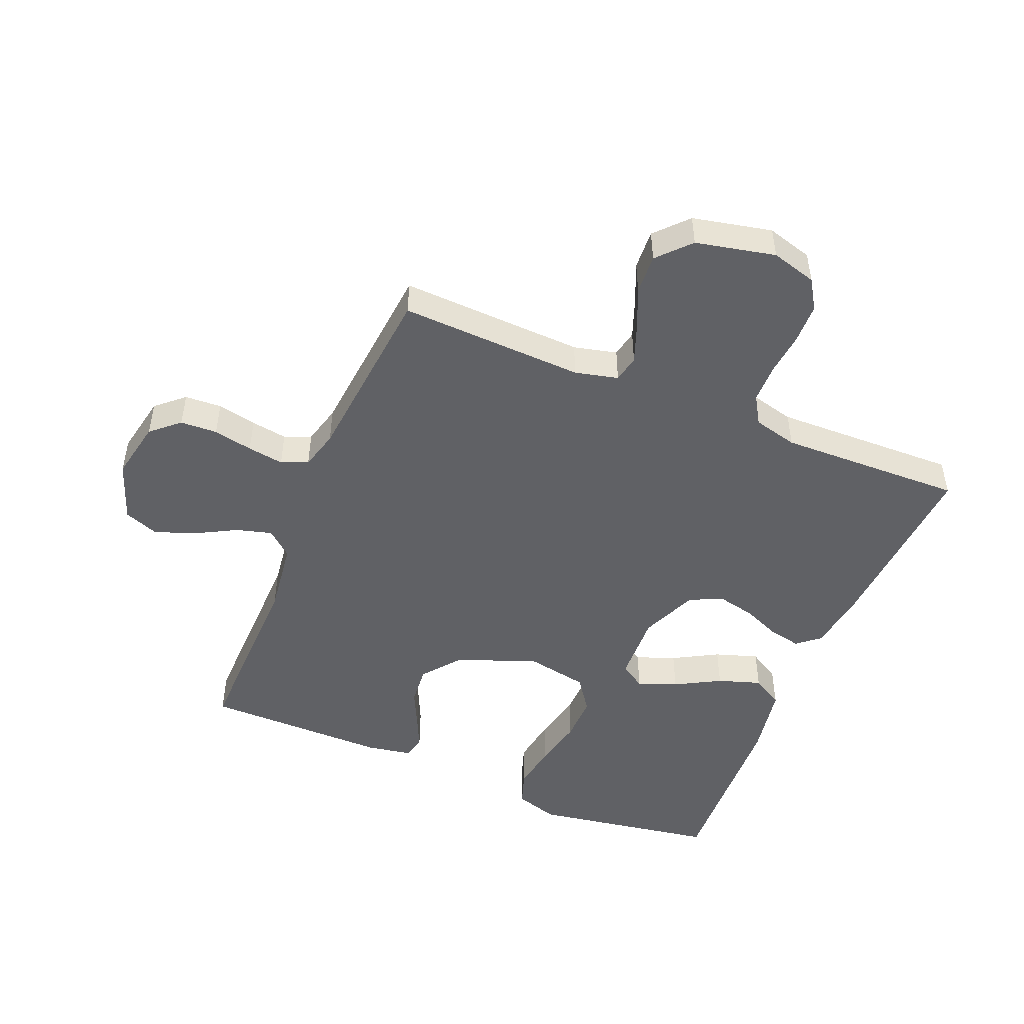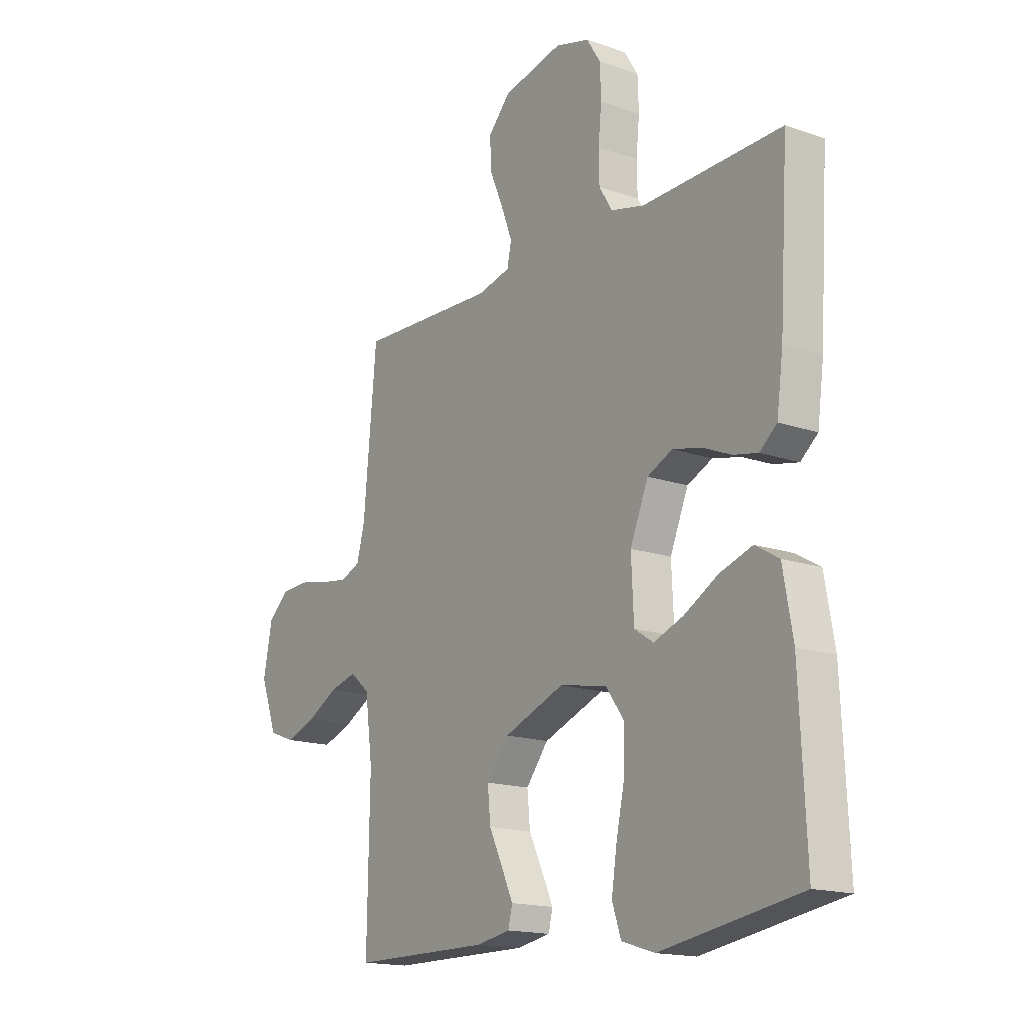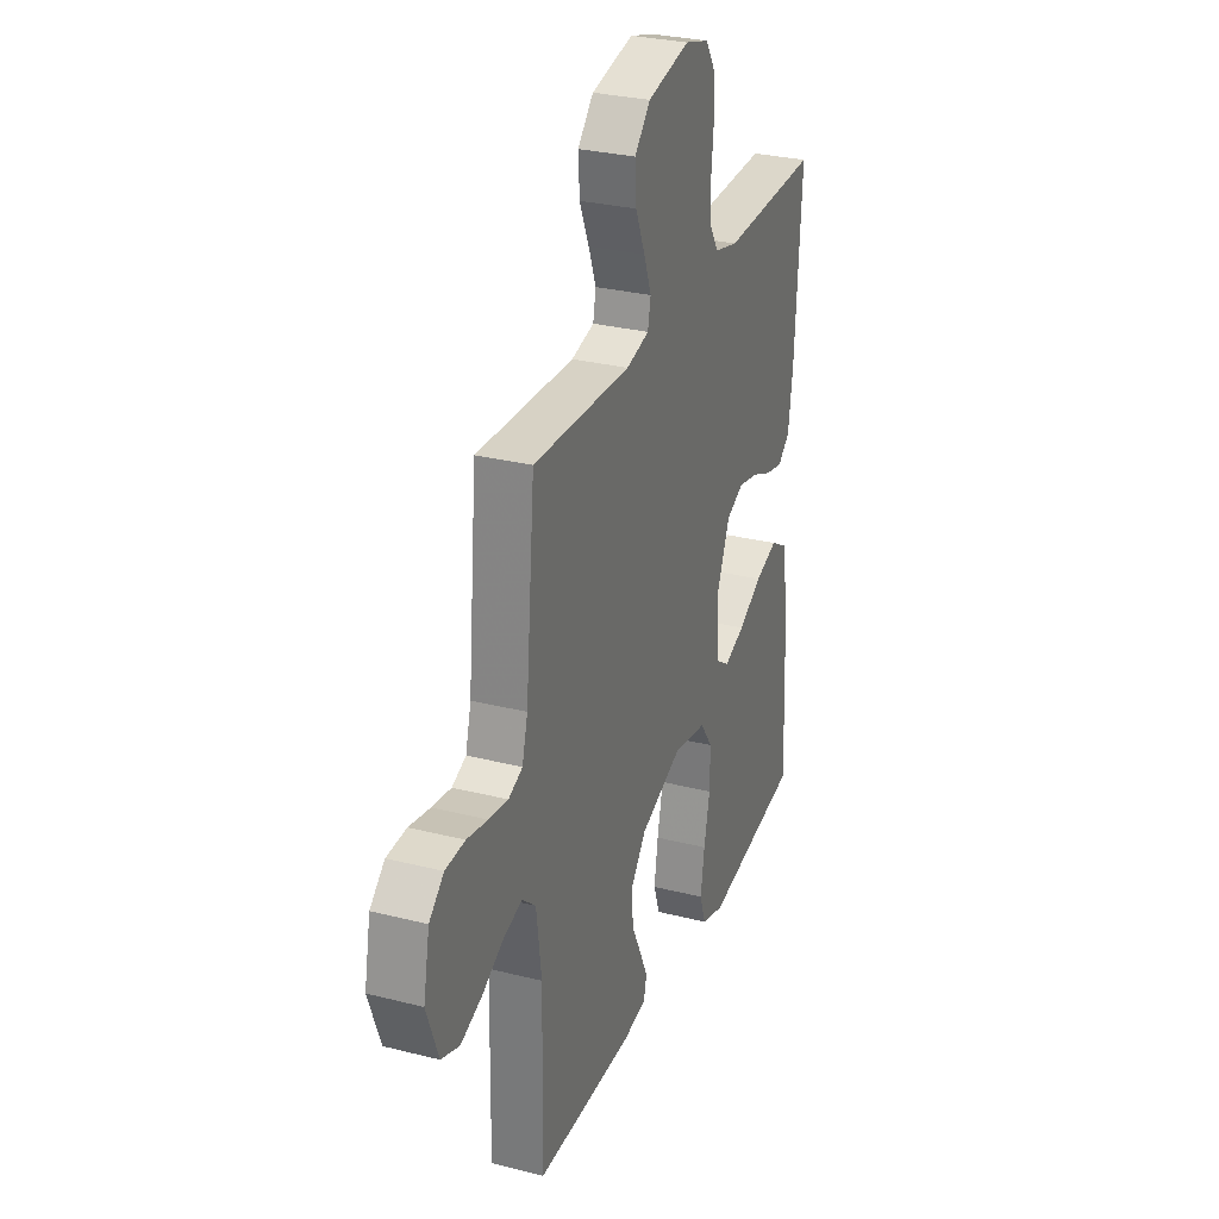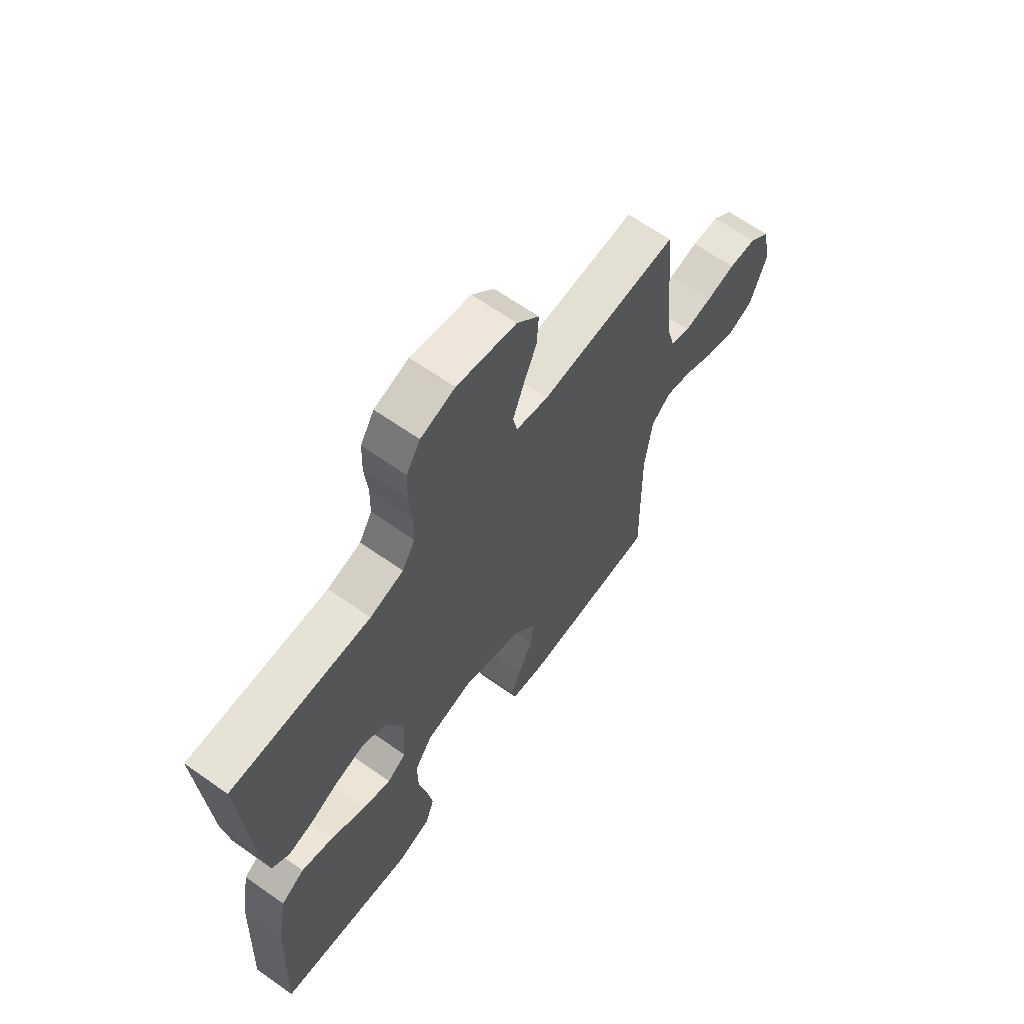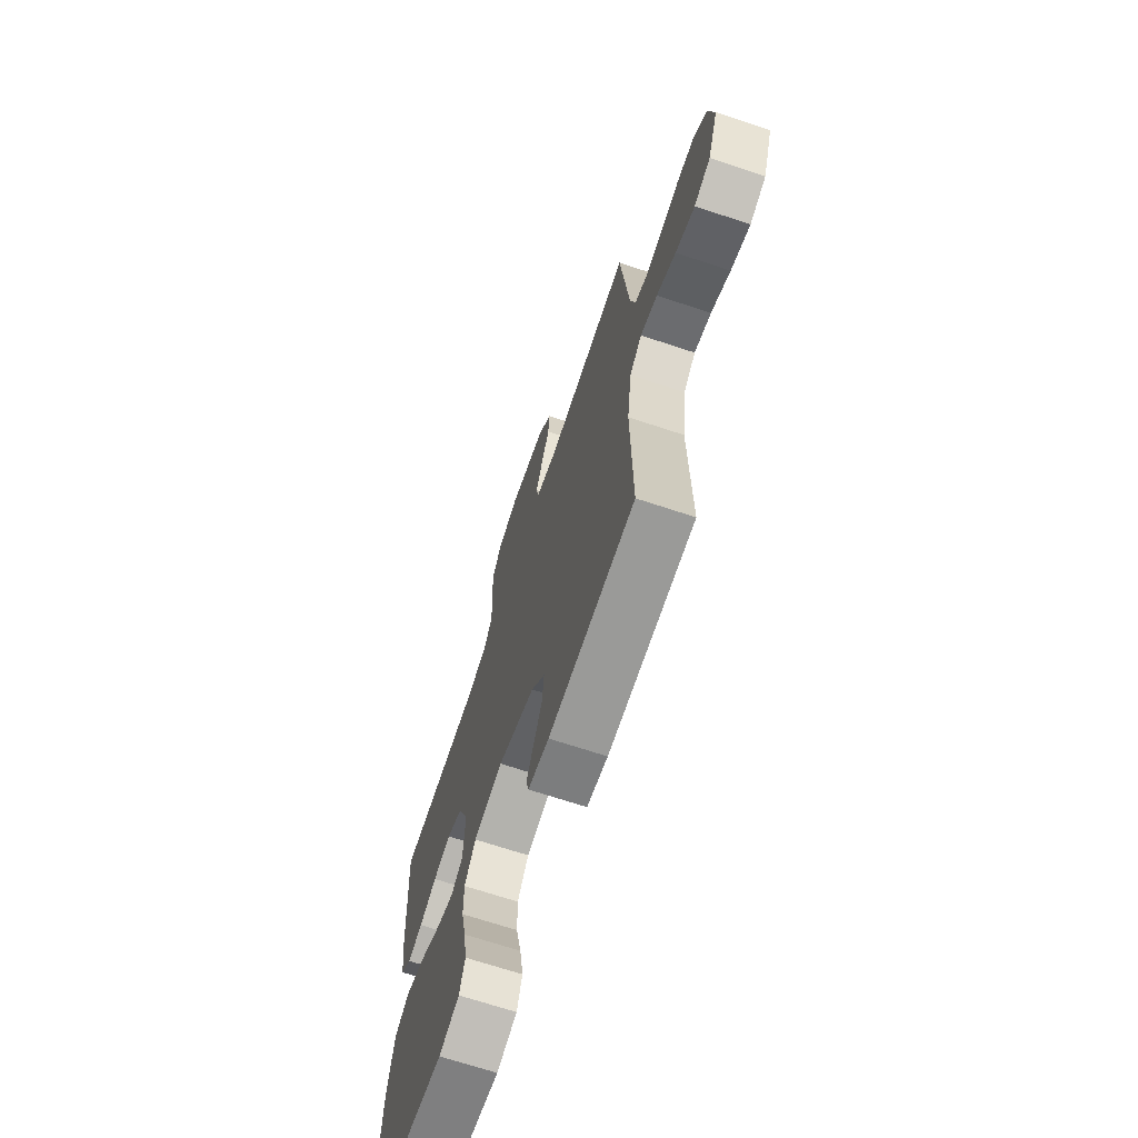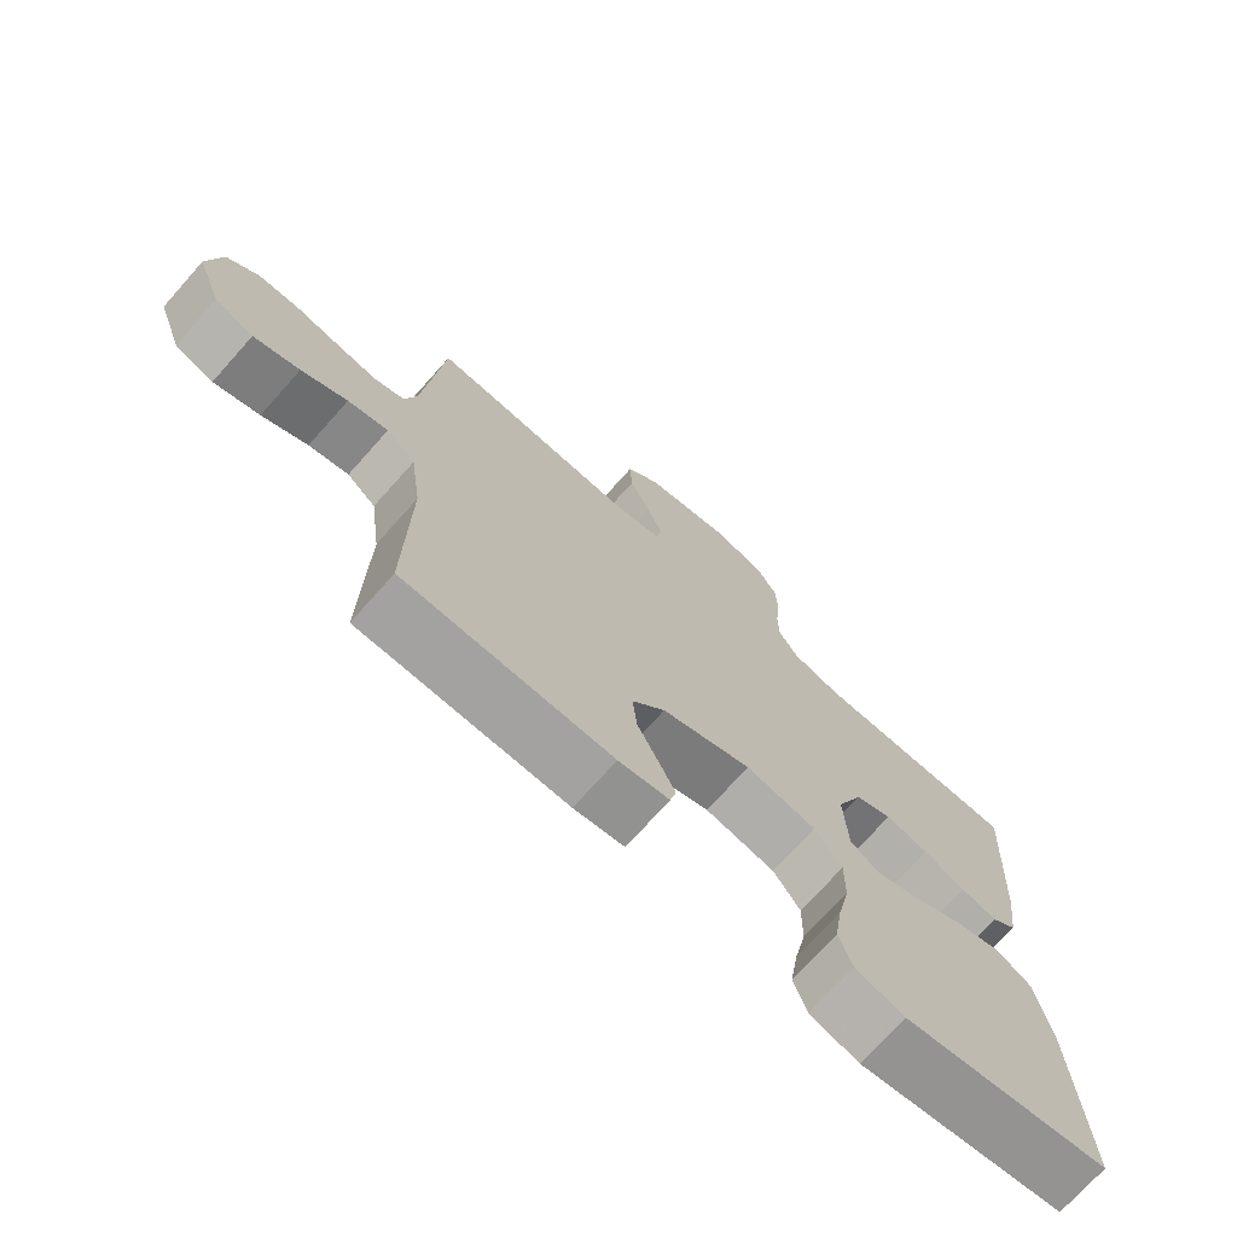
<metadata>
{"format":"obj","ext":"obj","renderer":"f3d","projection":"perspective","resolution":1024,"background":"white","views":[{"elev":-48.8,"azim":-22.5,"up":"+Y"},{"elev":-16.4,"azim":54.6,"up":"+Z"},{"elev":29.3,"azim":-69.5,"up":"+Z"},{"elev":64.7,"azim":125.4,"up":"+Z"},{"elev":-69.0,"azim":-108.4,"up":"+Z"},{"elev":-72.6,"azim":-41.7,"up":"+Z"}]}
</metadata>
<code>
v -0.5 0.07 -0.5
v -0.495 0.07 -0.2
v -0.511 0.07 -0.079
v -0.553 0.07 -0.043
v -0.611 0.07 -0.059
v -0.677 0.07 -0.095
v -0.743 0.07 -0.119
v -0.799 0.07 -0.098
v -0.835 0.07 0
v -0.816 0.07 0.097
v -0.771 0.07 0.137
v -0.711 0.07 0.14
v -0.647 0.07 0.127
v -0.588 0.07 0.118
v -0.545 0.07 0.136
v -0.528 0.07 0.2
v -0.5 0.07 0.5
v -0.2 0.07 0.488
v -0.13 0.07 0.505
v -0.121 0.07 0.549
v -0.144 0.07 0.61
v -0.173 0.07 0.678
v -0.177 0.07 0.743
v -0.129 0.07 0.795
v 0 0.07 0.823
v 0.074 0.07 0.802
v 0.104 0.07 0.754
v 0.106 0.07 0.689
v 0.099 0.07 0.619
v 0.1 0.07 0.556
v 0.128 0.07 0.51
v 0.2 0.07 0.492
v 0.5 0.07 0.5
v 0.481 0.07 0.2
v 0.467 0.07 0.098
v 0.43 0.07 0.067
v 0.377 0.07 0.078
v 0.316 0.07 0.104
v 0.254 0.07 0.118
v 0.2 0.07 0.093
v 0.161 0.07 0
v 0.166 0.07 -0.113
v 0.207 0.07 -0.14
v 0.271 0.07 -0.116
v 0.344 0.07 -0.075
v 0.414 0.07 -0.052
v 0.465 0.07 -0.082
v 0.486 0.07 -0.2
v 0.5 0.07 -0.5
v 0.2 0.07 -0.549
v 0.129 0.07 -0.527
v 0.11 0.07 -0.471
v 0.122 0.07 -0.394
v 0.14 0.07 -0.311
v 0.141 0.07 -0.235
v 0.102 0.07 -0.18
v 0 0.07 -0.161
v -0.13 0.07 -0.211
v -0.178 0.07 -0.272
v -0.172 0.07 -0.337
v -0.142 0.07 -0.399
v -0.118 0.07 -0.451
v -0.127 0.07 -0.488
v -0.2 0.07 -0.501
v -0.5 0 -0.5
v -0.495 0 -0.2
v -0.511 0 -0.079
v -0.553 0 -0.043
v -0.611 0 -0.059
v -0.677 0 -0.095
v -0.743 0 -0.119
v -0.799 0 -0.098
v -0.835 0 0
v -0.816 0 0.097
v -0.771 0 0.137
v -0.711 0 0.14
v -0.647 0 0.127
v -0.588 0 0.118
v -0.545 0 0.136
v -0.528 0 0.2
v -0.5 0 0.5
v -0.2 0 0.488
v -0.13 0 0.505
v -0.121 0 0.549
v -0.144 0 0.61
v -0.173 0 0.678
v -0.177 0 0.743
v -0.129 0 0.795
v 0 0 0.823
v 0.074 0 0.802
v 0.104 0 0.754
v 0.106 0 0.689
v 0.099 0 0.619
v 0.1 0 0.556
v 0.128 0 0.51
v 0.2 0 0.492
v 0.5 0 0.5
v 0.481 0 0.2
v 0.467 0 0.098
v 0.43 0 0.067
v 0.377 0 0.078
v 0.316 0 0.104
v 0.254 0 0.118
v 0.2 0 0.093
v 0.161 0 0
v 0.166 0 -0.113
v 0.207 0 -0.14
v 0.271 0 -0.116
v 0.344 0 -0.075
v 0.414 0 -0.052
v 0.465 0 -0.082
v 0.486 0 -0.2
v 0.5 0 -0.5
v 0.2 0 -0.549
v 0.129 0 -0.527
v 0.11 0 -0.471
v 0.122 0 -0.394
v 0.14 0 -0.311
v 0.141 0 -0.235
v 0.102 0 -0.18
v 0 0 -0.161
v -0.13 0 -0.211
v -0.178 0 -0.272
v -0.172 0 -0.337
v -0.142 0 -0.399
v -0.118 0 -0.451
v -0.127 0 -0.488
v -0.2 0 -0.501
f 63 64 1 2
f 60 61 62 63
f 60 63 2 3
f 59 60 3 4
f 58 59 4
f 57 58 4
f 56 57 4
f 51 52 53 54
f 49 50 51 54
f 49 54 55
f 48 49 55 56
f 44 45 46 47
f 43 44 47 48
f 35 36 37 38
f 35 38 39
f 32 33 34 35
f 31 32 35 39
f 30 31 39 40
f 26 27 28 29
f 26 29 30
f 25 26 30
f 21 22 23 24
f 20 21 24 25
f 19 20 25 30
f 16 17 18
f 15 16 18 19
f 10 11 12 13
f 10 13 14
f 9 10 14
f 8 9 14 15
f 5 6 7 8
f 4 5 8 15
f 43 48 56 4
f 42 43 4 15
f 41 42 15 19
f 19 30 40 41
f 66 65 128 127
f 127 126 125 124
f 67 66 127 124
f 68 67 124 123
f 68 123 122
f 68 122 121
f 68 121 120
f 118 117 116 115
f 118 115 114 113
f 119 118 113
f 120 119 113 112
f 111 110 109 108
f 112 111 108 107
f 102 101 100 99
f 103 102 99
f 99 98 97 96
f 103 99 96 95
f 104 103 95 94
f 93 92 91 90
f 94 93 90
f 94 90 89
f 88 87 86 85
f 89 88 85 84
f 94 89 84 83
f 82 81 80
f 83 82 80 79
f 77 76 75 74
f 78 77 74
f 78 74 73
f 79 78 73 72
f 72 71 70 69
f 79 72 69 68
f 68 120 112 107
f 79 68 107 106
f 83 79 106 105
f 105 104 94 83
f 1 65 66 2
f 2 66 67 3
f 3 67 68 4
f 4 68 69 5
f 5 69 70 6
f 6 70 71 7
f 7 71 72 8
f 8 72 73 9
f 9 73 74 10
f 10 74 75 11
f 11 75 76 12
f 12 76 77 13
f 13 77 78 14
f 14 78 79 15
f 15 79 80 16
f 16 80 81 17
f 17 81 82 18
f 18 82 83 19
f 19 83 84 20
f 20 84 85 21
f 21 85 86 22
f 22 86 87 23
f 23 87 88 24
f 24 88 89 25
f 25 89 90 26
f 26 90 91 27
f 27 91 92 28
f 28 92 93 29
f 29 93 94 30
f 30 94 95 31
f 31 95 96 32
f 32 96 97 33
f 33 97 98 34
f 34 98 99 35
f 35 99 100 36
f 36 100 101 37
f 37 101 102 38
f 38 102 103 39
f 39 103 104 40
f 40 104 105 41
f 41 105 106 42
f 42 106 107 43
f 43 107 108 44
f 44 108 109 45
f 45 109 110 46
f 46 110 111 47
f 47 111 112 48
f 48 112 113 49
f 49 113 114 50
f 50 114 115 51
f 51 115 116 52
f 52 116 117 53
f 53 117 118 54
f 54 118 119 55
f 55 119 120 56
f 56 120 121 57
f 57 121 122 58
f 58 122 123 59
f 59 123 124 60
f 60 124 125 61
f 61 125 126 62
f 62 126 127 63
f 63 127 128 64
f 64 128 65 1

</code>
